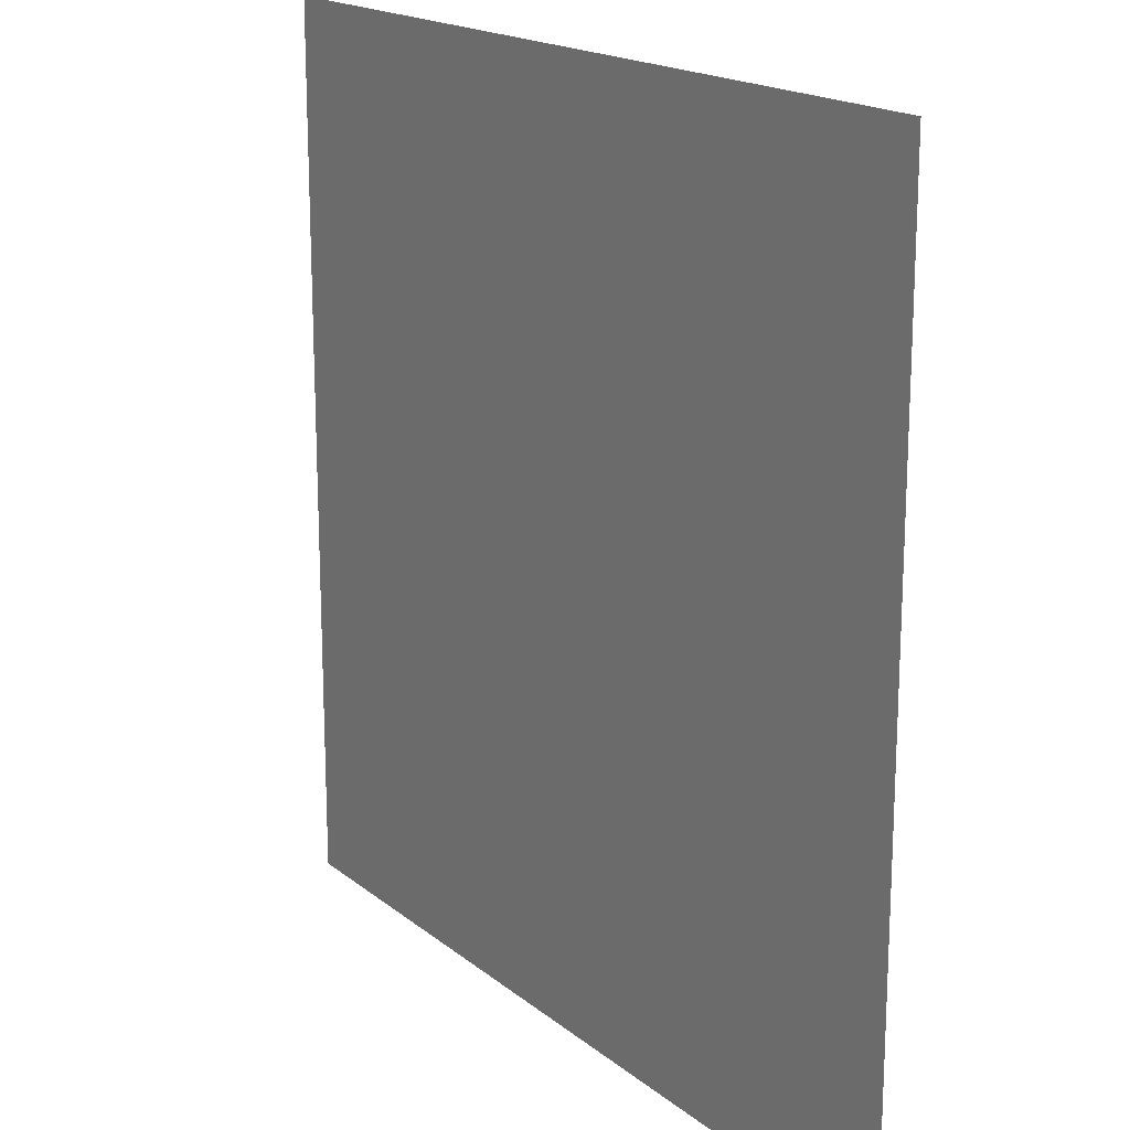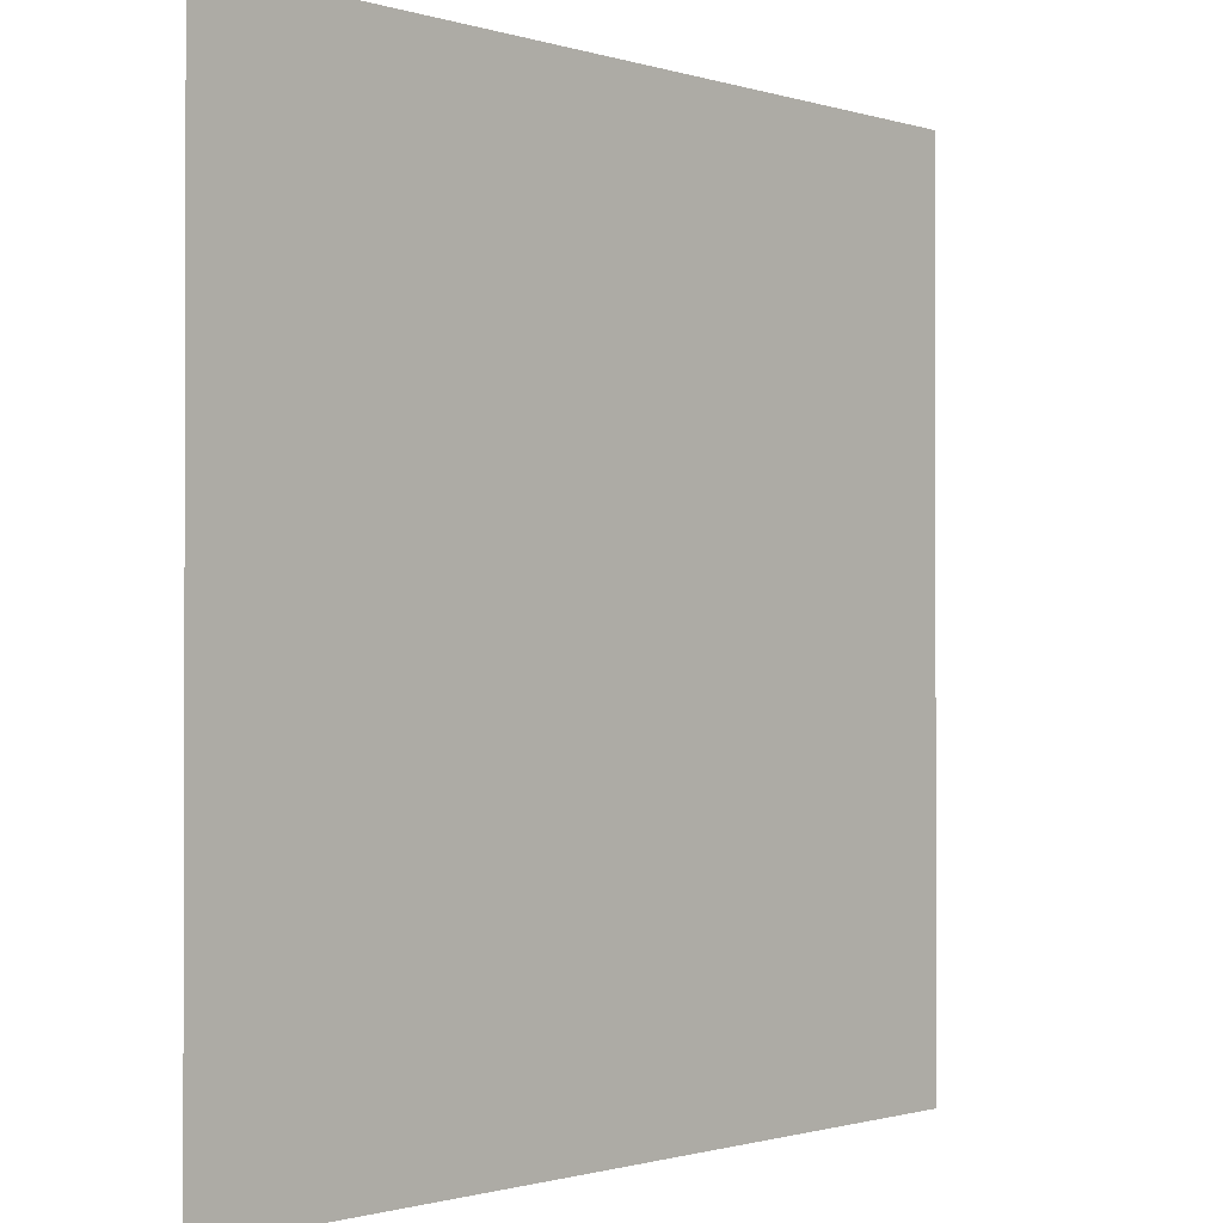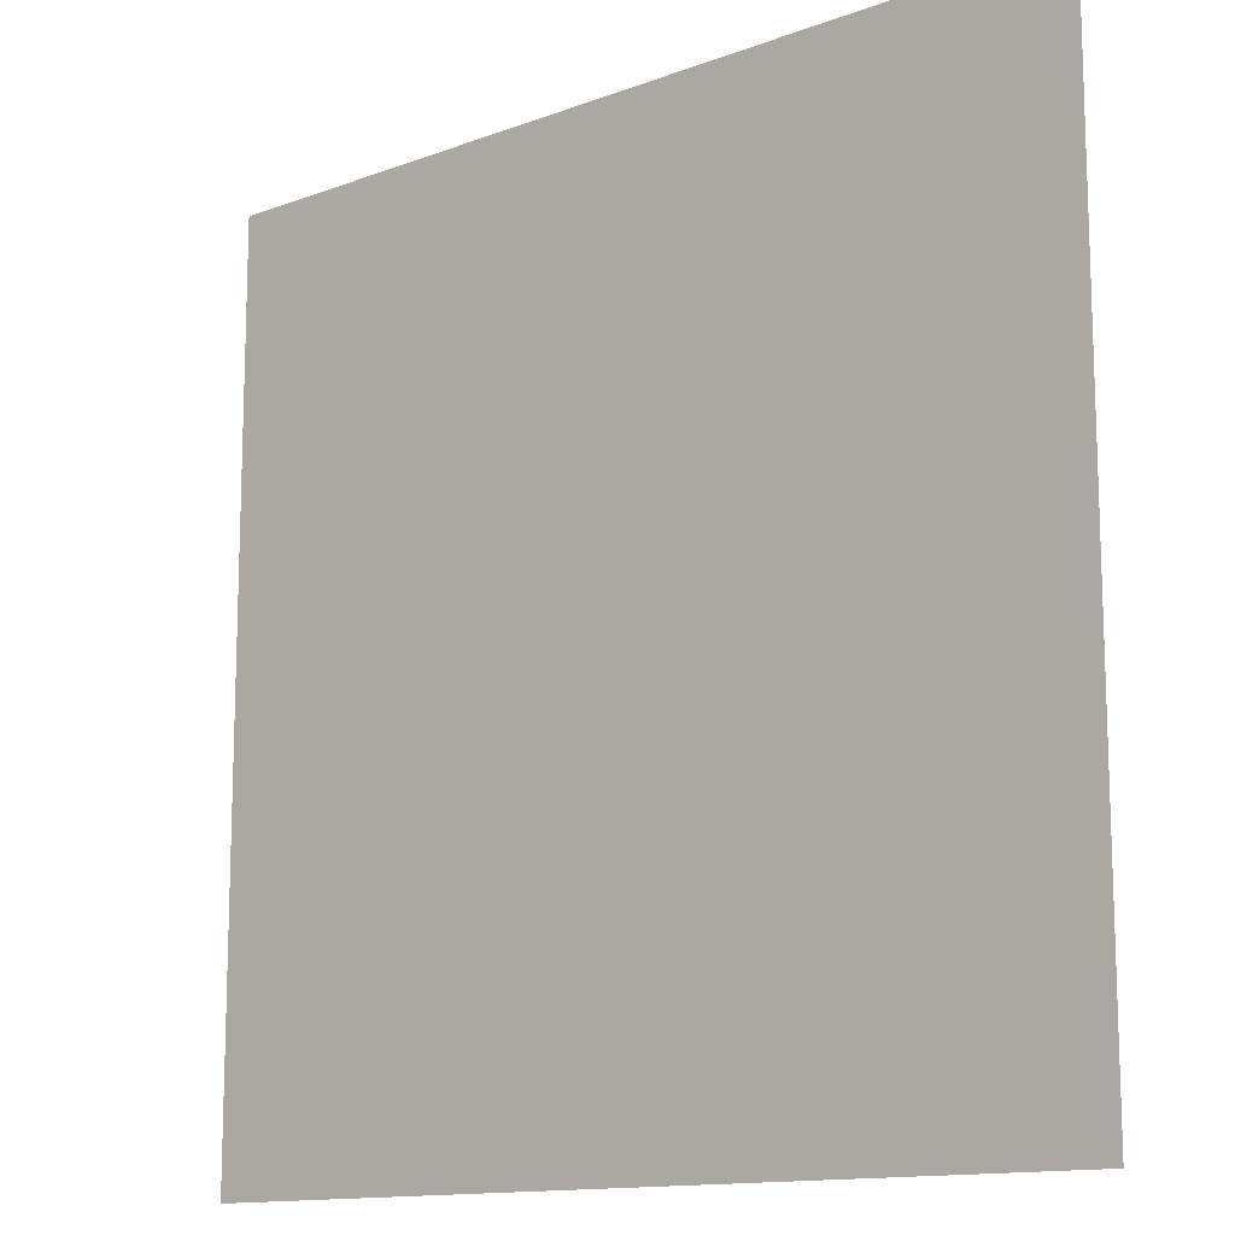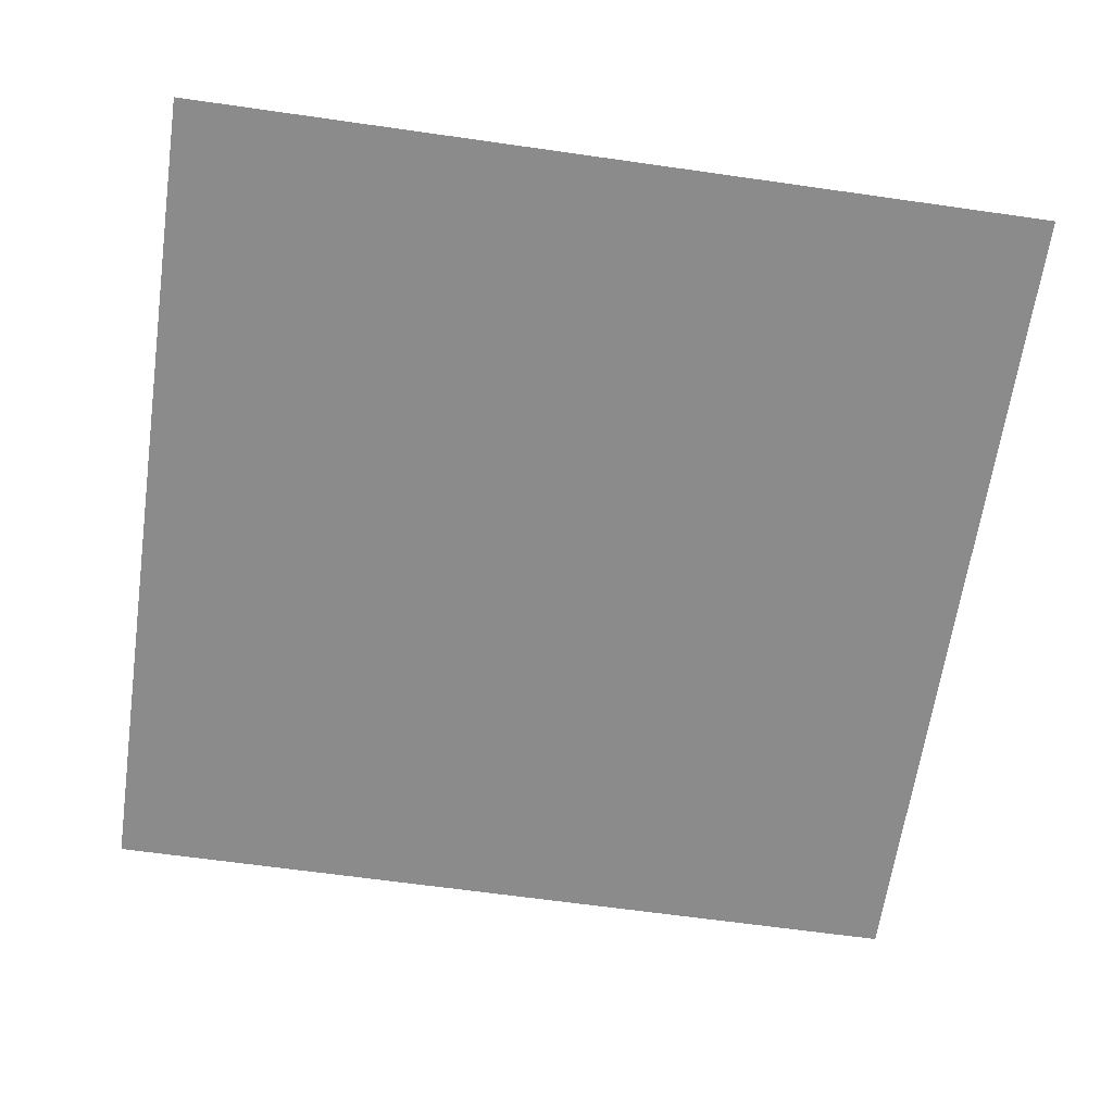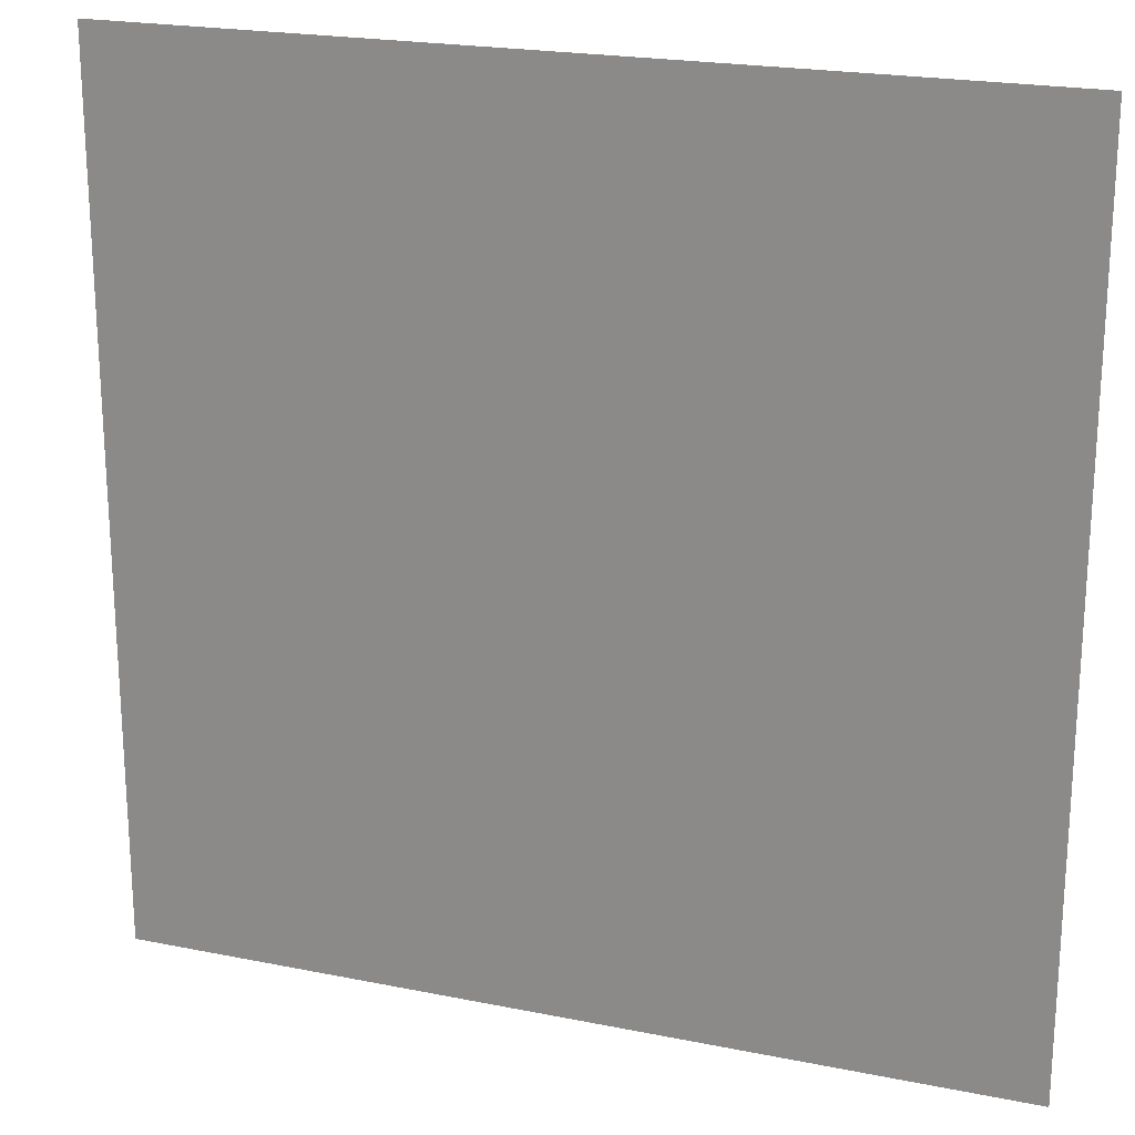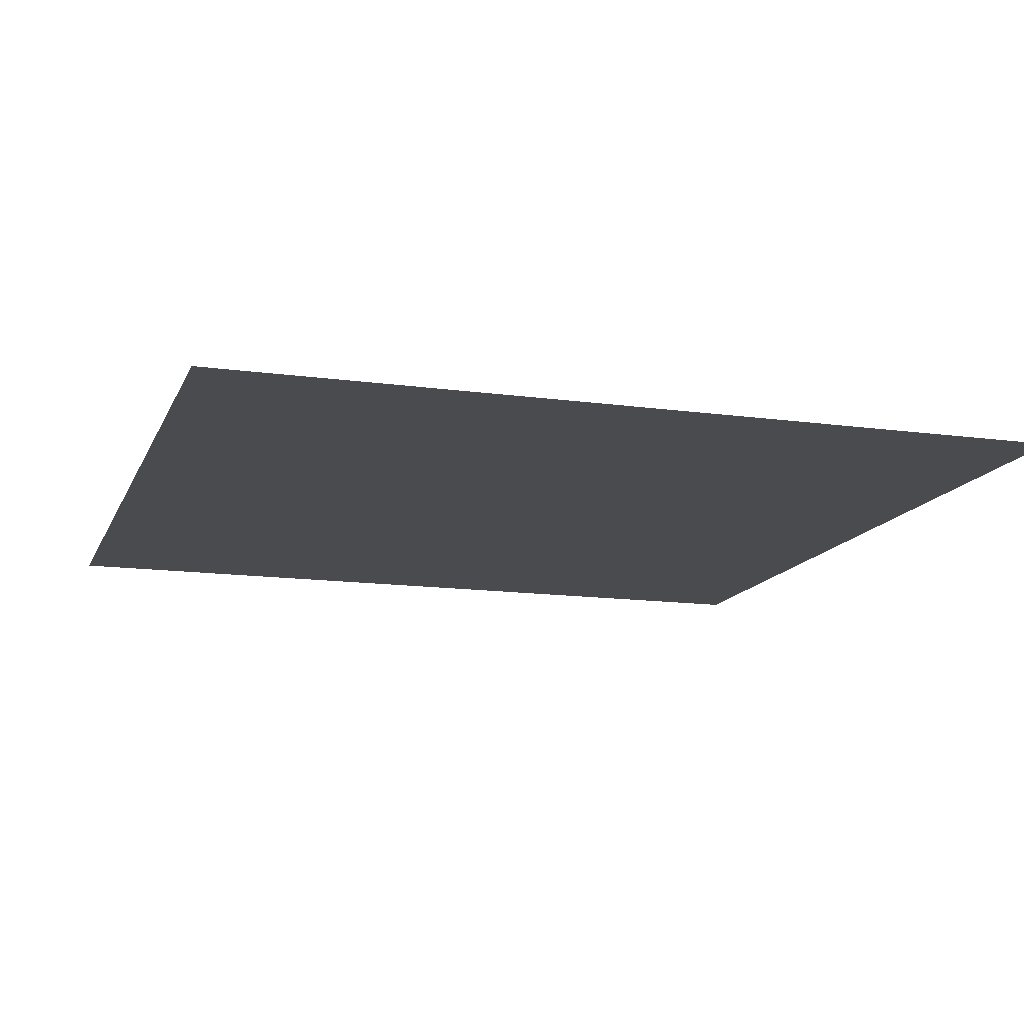
<metadata>
{"format":"obj","ext":"obj","renderer":"f3d","projection":"perspective","resolution":1024,"background":"white","views":[{"elev":17.8,"azim":56.4,"up":"+Y"},{"elev":-1.0,"azim":131.5,"up":"+Y"},{"elev":-13.1,"azim":40.6,"up":"+Y"},{"elev":-63.9,"azim":171.8,"up":"+Z"},{"elev":21.3,"azim":-160.2,"up":"+Y"},{"elev":-13.9,"azim":162.8,"up":"+Z"}]}
</metadata>
<code>
v -24 -25 0
v -25 -25 0
v -25 -24 0
v -24 -24 0
g untitled_mesh_0038
f 1 2 3 4

</code>
